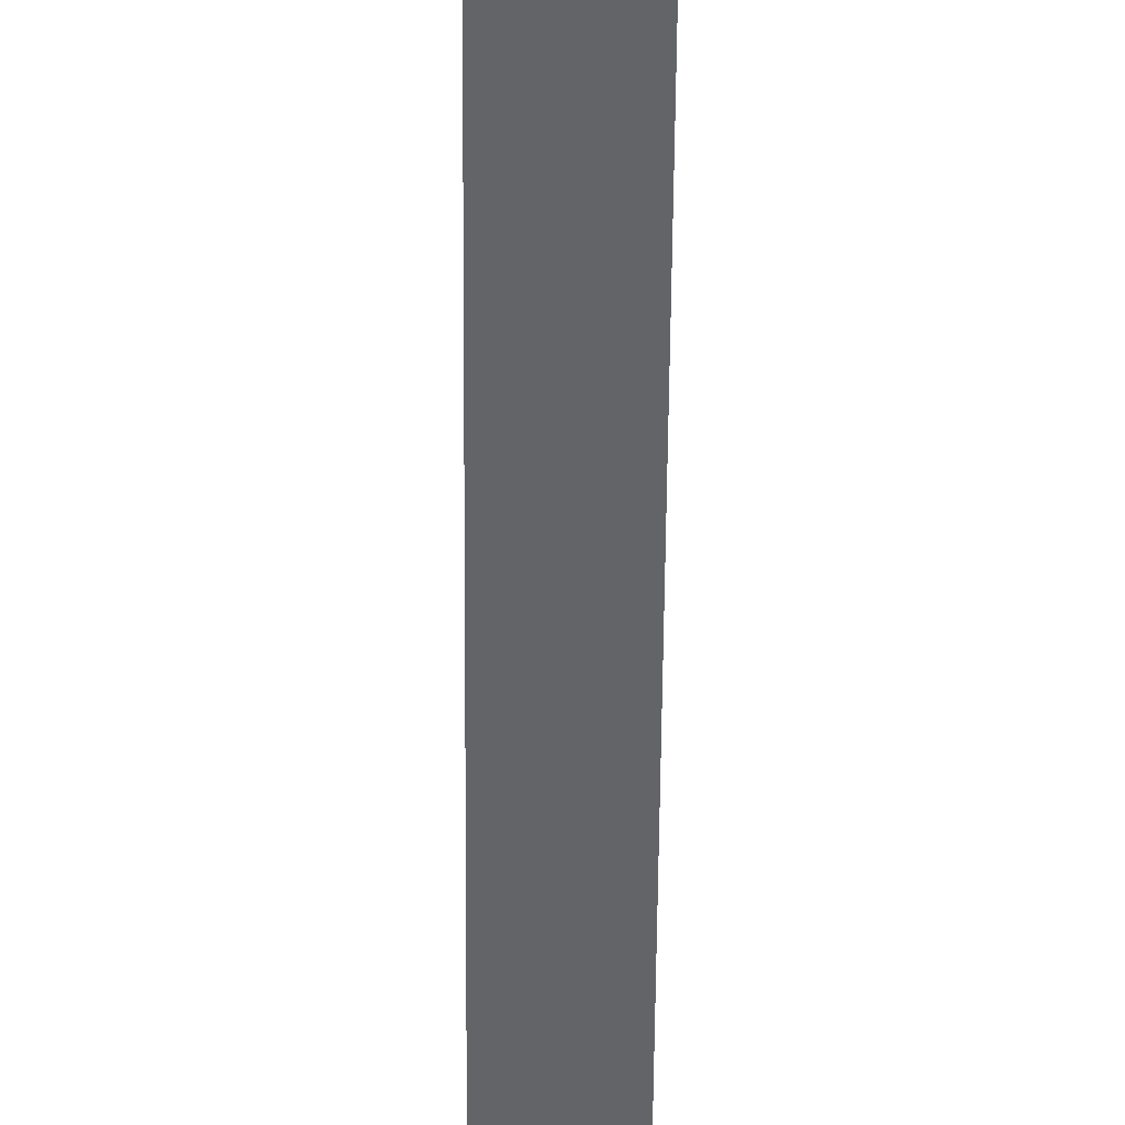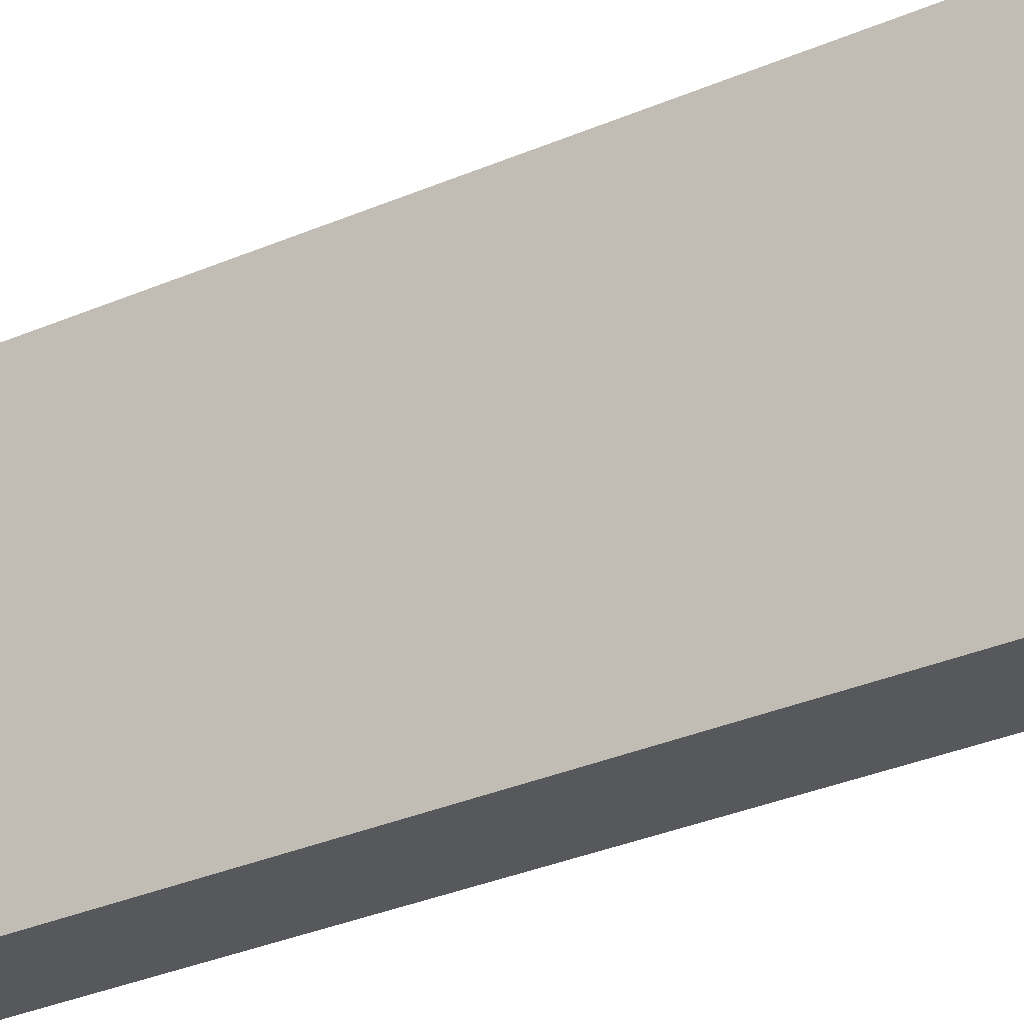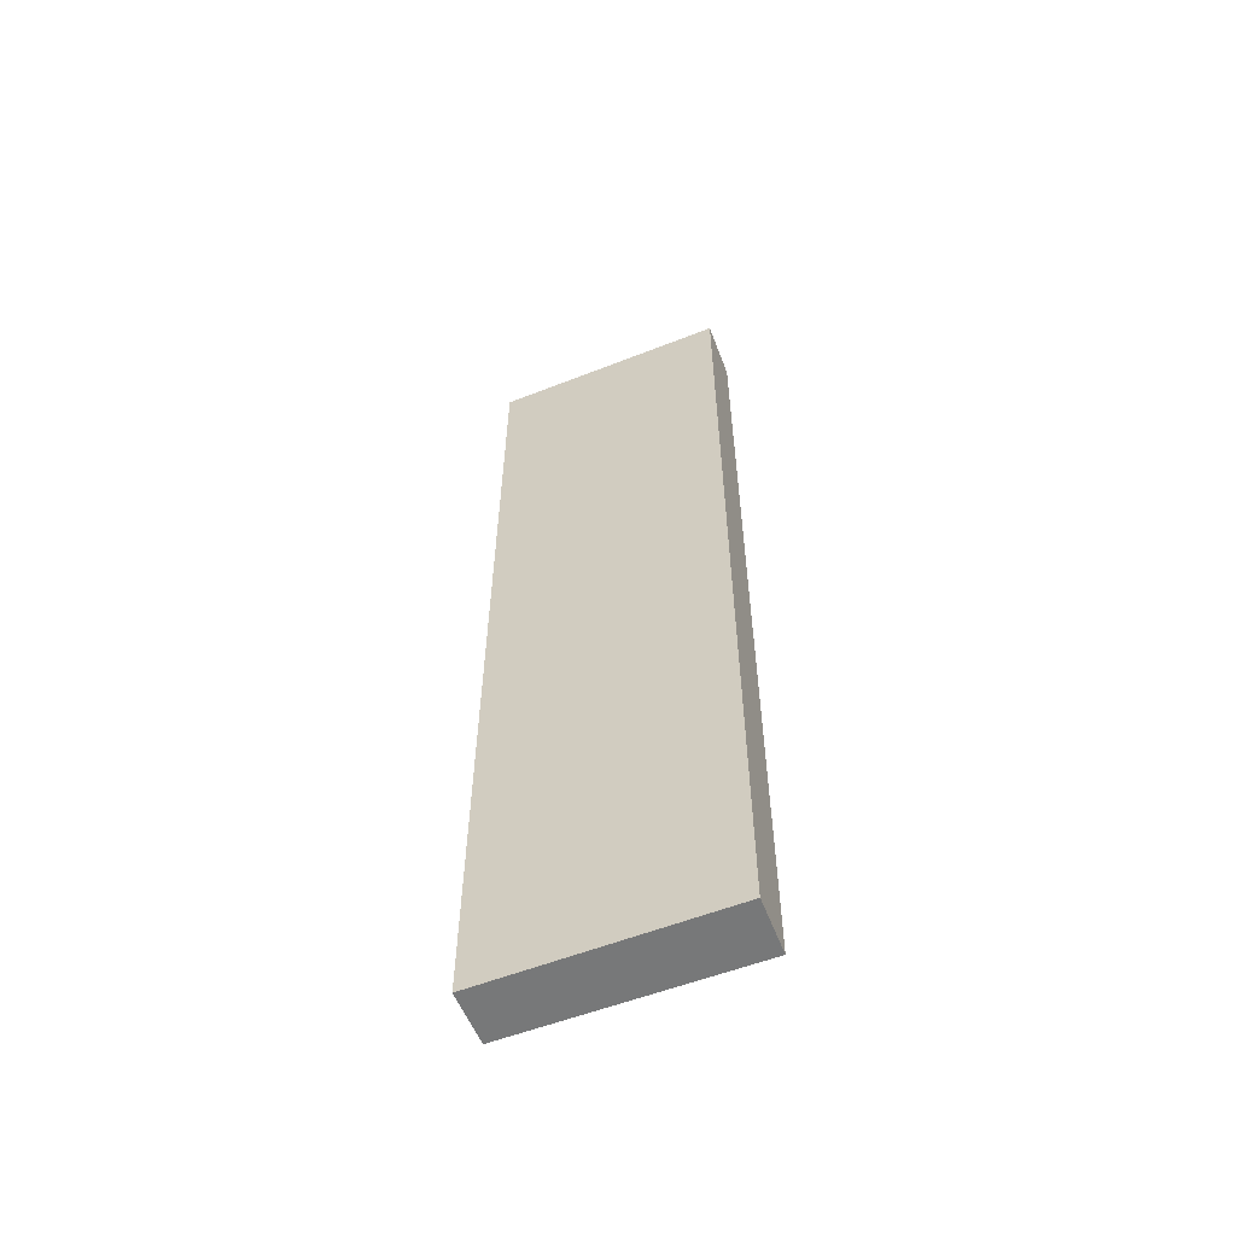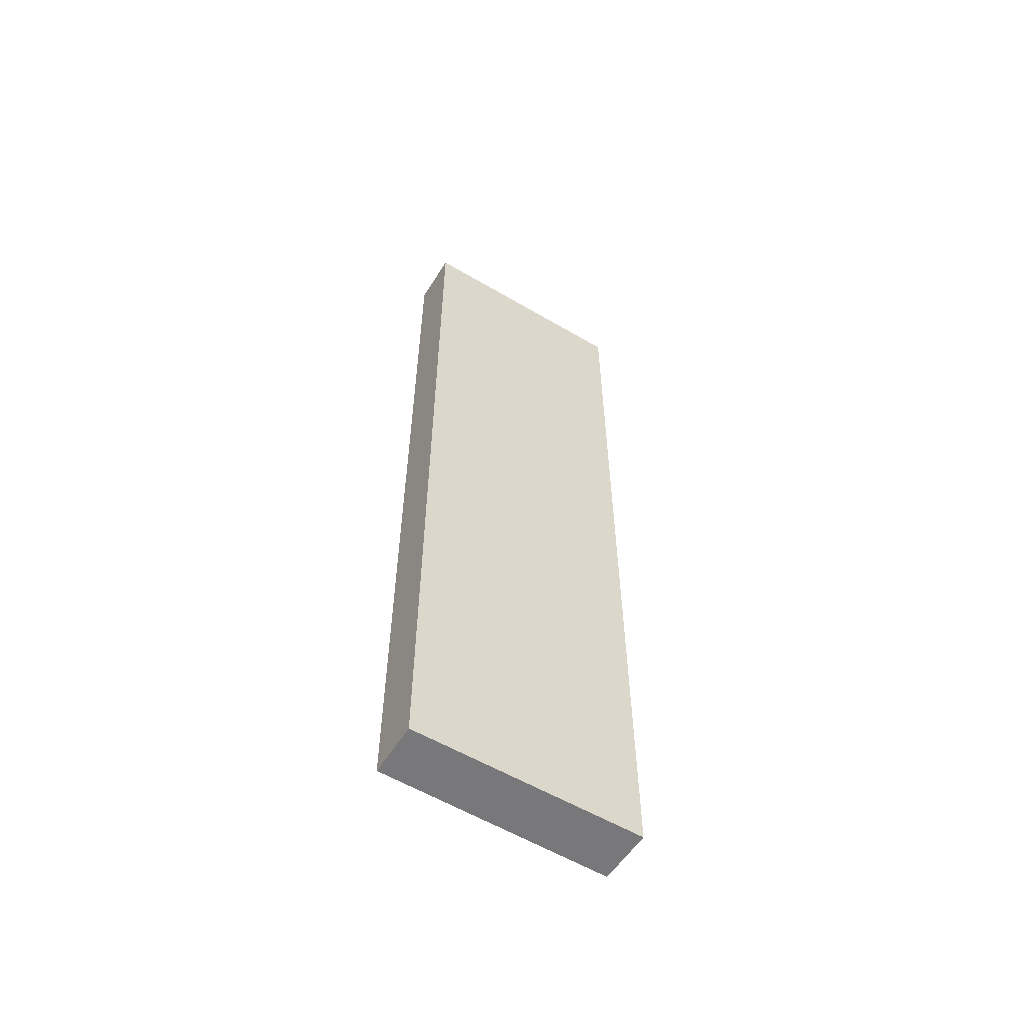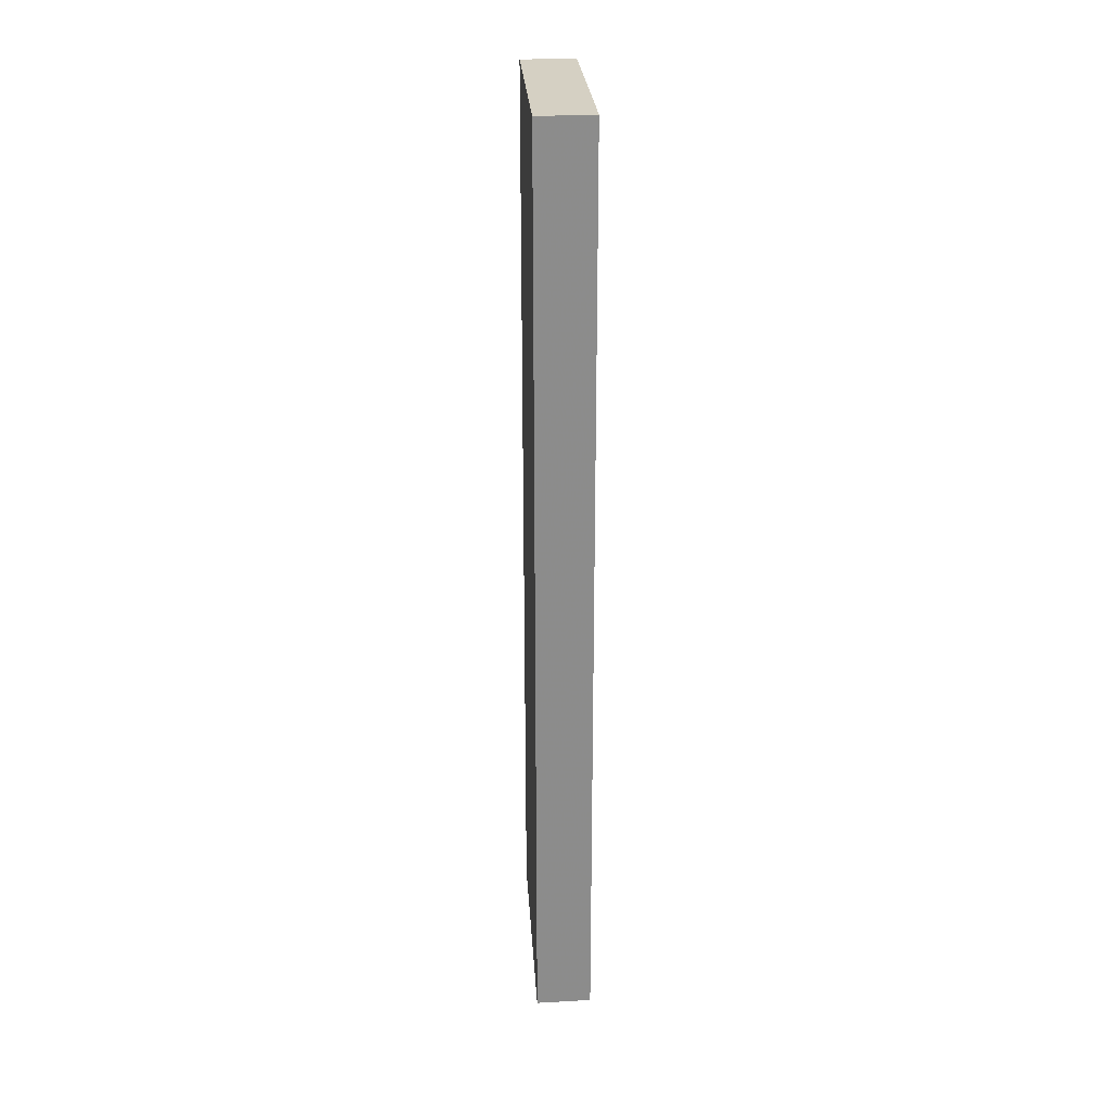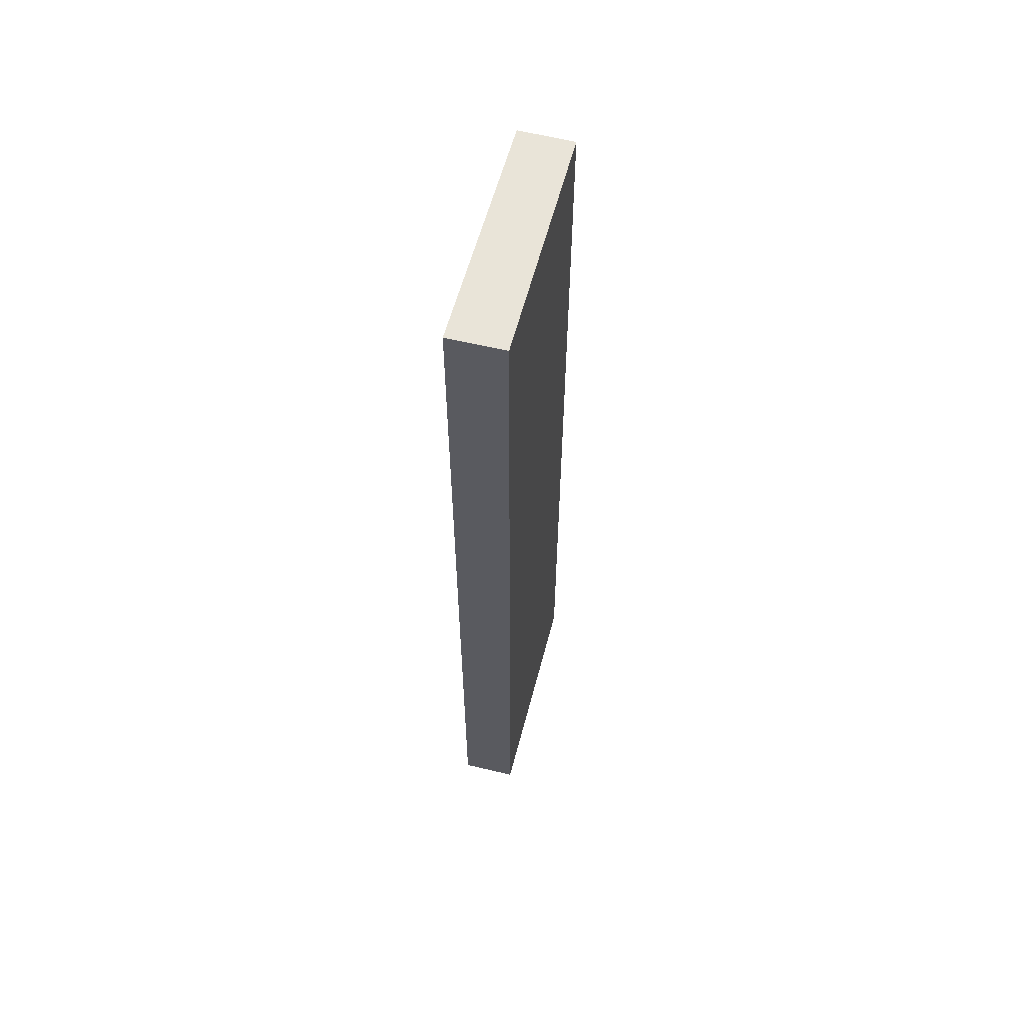
<metadata>
{"format":"obj","ext":"obj","renderer":"f3d","projection":"perspective","resolution":1024,"background":"white","views":[{"elev":-51.2,"azim":-0.4,"up":"+Z"},{"elev":-27.2,"azim":-54.8,"up":"+Z"},{"elev":-57.3,"azim":111.8,"up":"+Y"},{"elev":-57.5,"azim":58.2,"up":"+Y"},{"elev":26.2,"azim":176.0,"up":"+Y"},{"elev":59.8,"azim":-165.3,"up":"+Y"}]}
</metadata>
<code>
v 0.00906 -0.04207 -0.2496
v 0.00906 -0.1977 -0.2496
v 0.00934 -0.04207 -0.2887
v 0 -0.04207 -0.2885
v 0 -0.1977 -0.2496
v 0 -0.04207 -0.2496
v 0.00934 -0.1977 -0.2887
v 0 -0.1977 -0.2885
f 5 2 1
f 6 5 1
f 6 4 5
f 6 1 3
f 6 3 4
f 7 1 2
f 7 3 1
f 8 5 4
f 8 4 3
f 8 3 7
f 8 7 2
f 8 2 5

</code>
